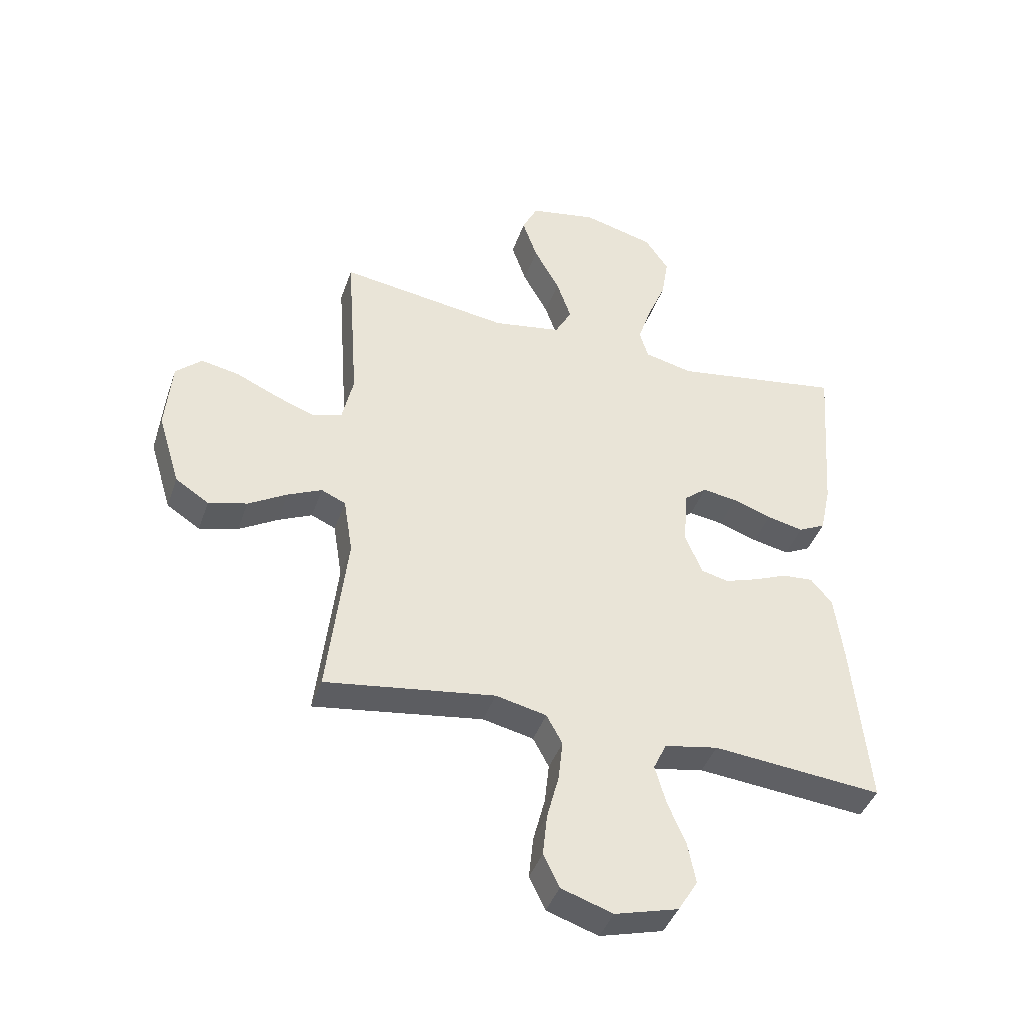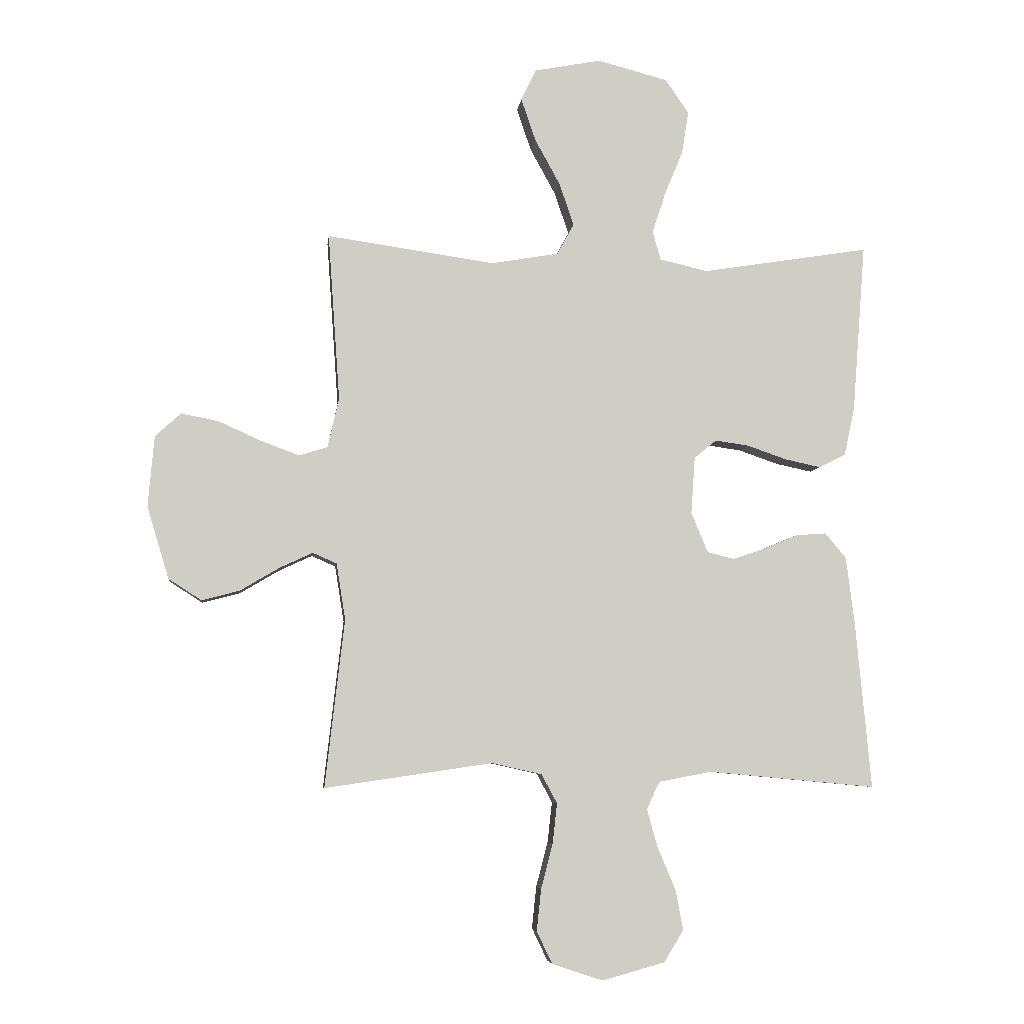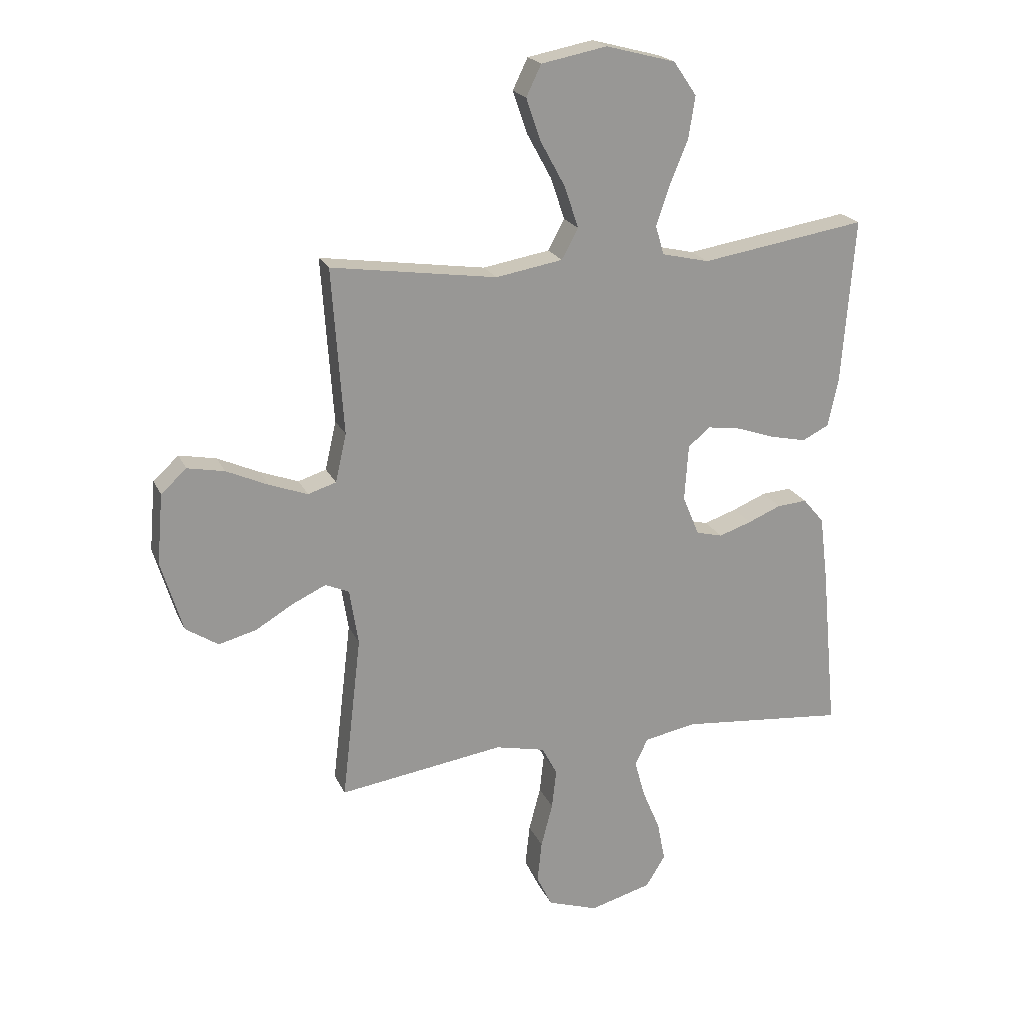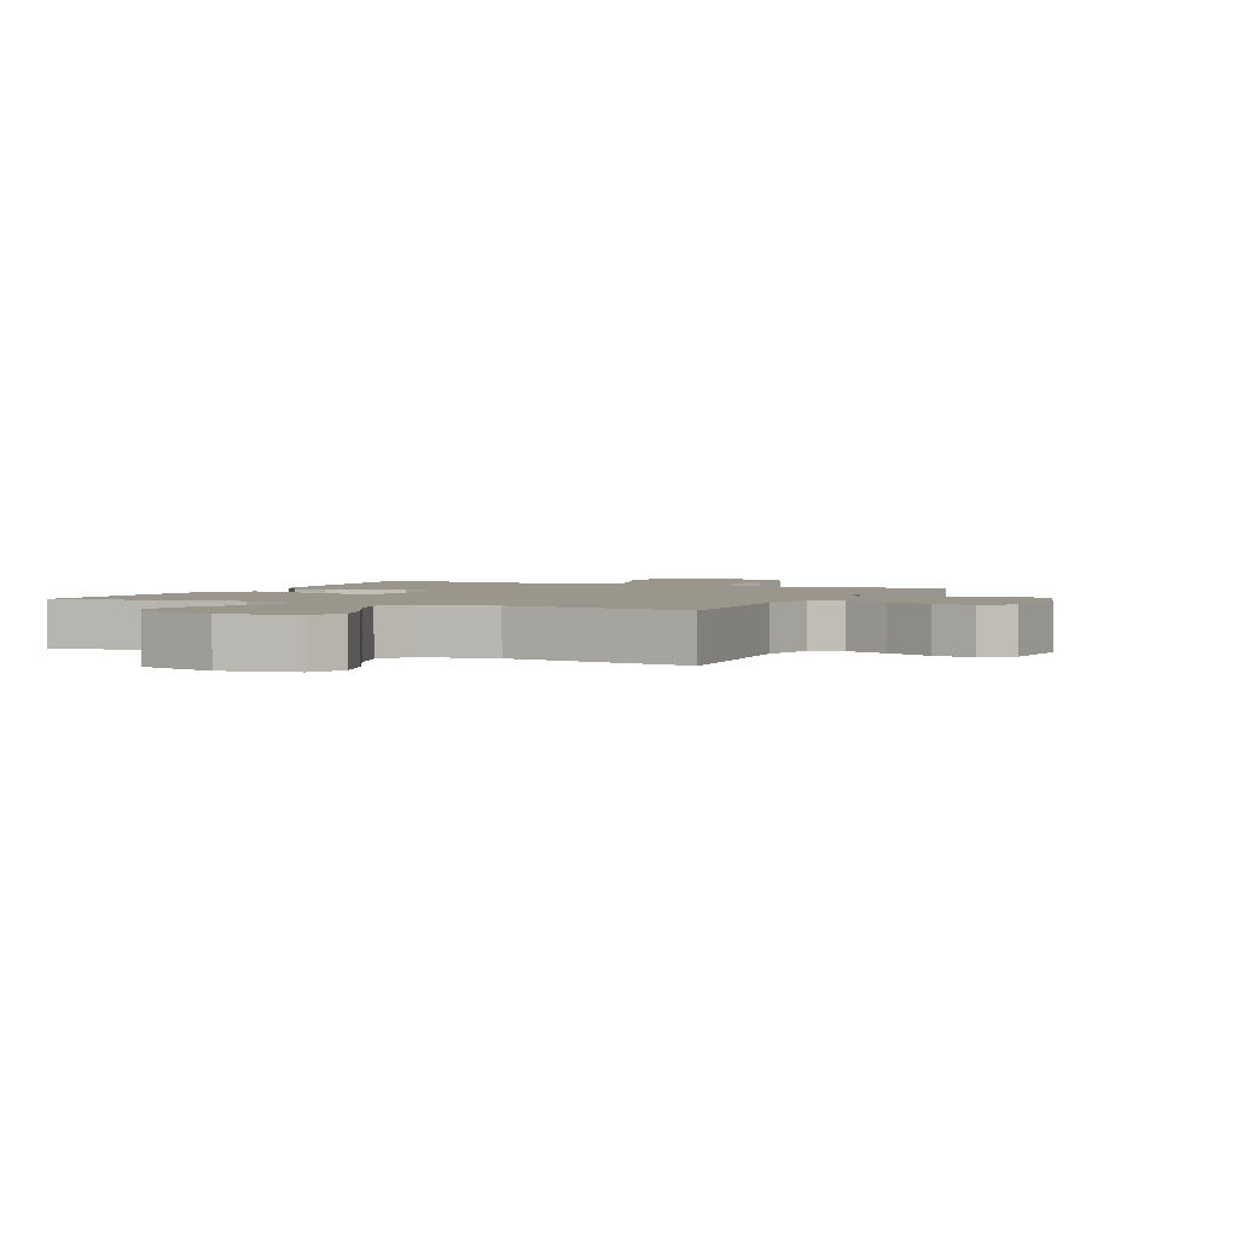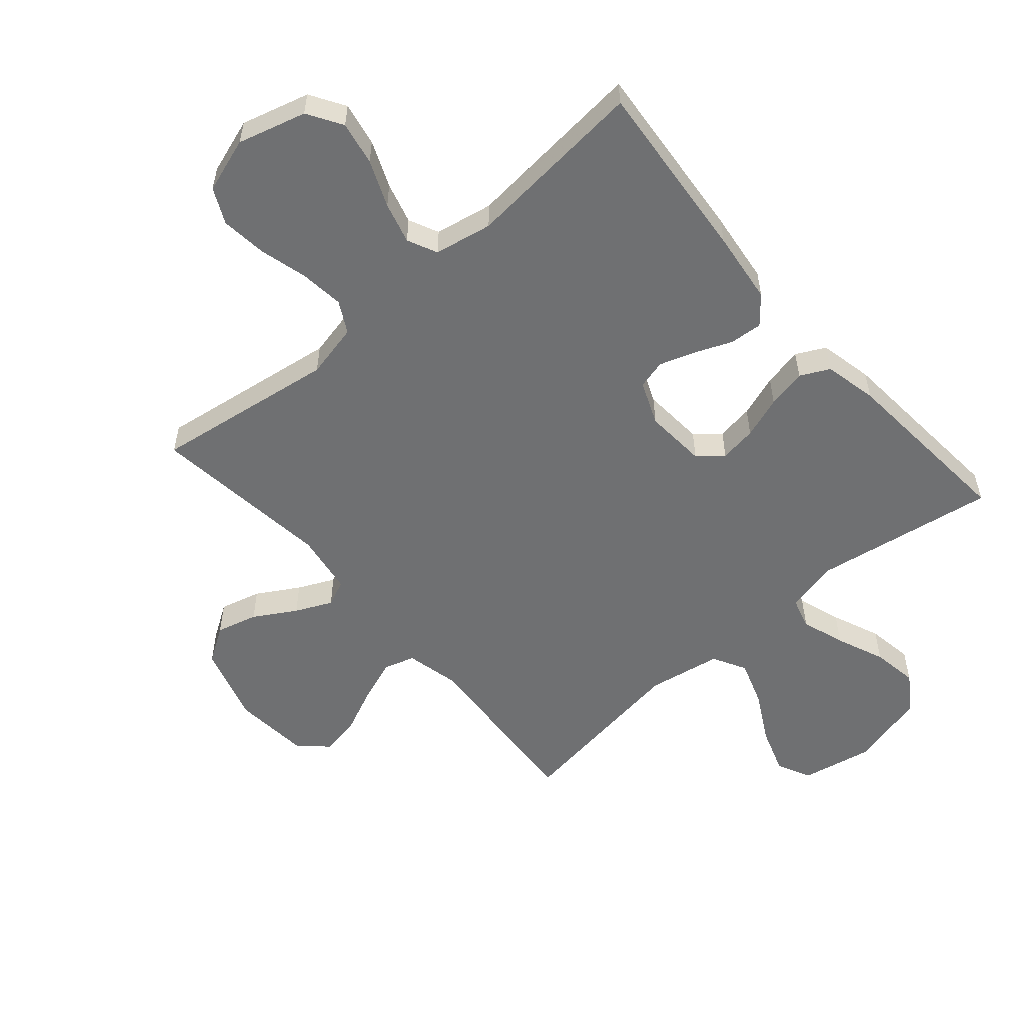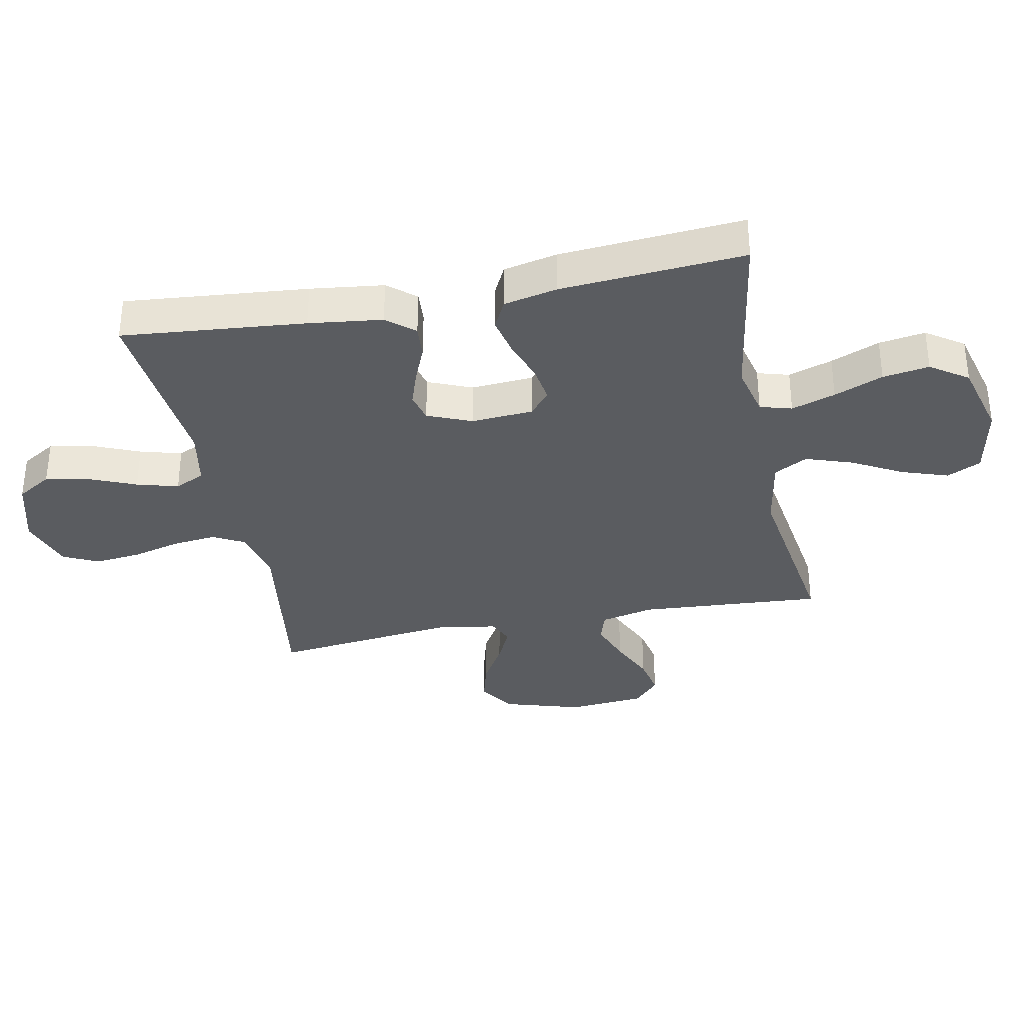
<metadata>
{"format":"obj","ext":"obj","renderer":"f3d","projection":"perspective","resolution":1024,"background":"white","views":[{"elev":-42.0,"azim":161.6,"up":"+Z"},{"elev":-5.8,"azim":173.4,"up":"+Z"},{"elev":20.8,"azim":160.9,"up":"+Z"},{"elev":2.4,"azim":24.8,"up":"+Y"},{"elev":-54.8,"azim":-139.1,"up":"+Y"},{"elev":-34.1,"azim":-78.7,"up":"+Y"}]}
</metadata>
<code>
v -0.5 0.07 -0.5
v -0.472 0.07 -0.2
v -0.457 0.07 -0.08
v -0.419 0.07 -0.035
v -0.365 0.07 -0.039
v -0.305 0.07 -0.064
v -0.246 0.07 -0.084
v -0.198 0.07 -0.072
v -0.168 0.07 0
v -0.175 0.07 0.102
v -0.215 0.07 0.135
v -0.276 0.07 0.126
v -0.345 0.07 0.102
v -0.41 0.07 0.088
v -0.458 0.07 0.112
v -0.477 0.07 0.2
v -0.5 0.07 0.5
v -0.2 0.07 0.452
v -0.114 0.07 0.472
v -0.099 0.07 0.524
v -0.123 0.07 0.596
v -0.156 0.07 0.676
v -0.168 0.07 0.752
v -0.126 0.07 0.813
v 0 0.07 0.846
v 0.119 0.07 0.823
v 0.146 0.07 0.767
v 0.12 0.07 0.691
v 0.075 0.07 0.609
v 0.049 0.07 0.533
v 0.079 0.07 0.478
v 0.2 0.07 0.457
v 0.5 0.07 0.5
v 0.479 0.07 0.2
v 0.499 0.07 0.112
v 0.55 0.07 0.096
v 0.62 0.07 0.122
v 0.695 0.07 0.156
v 0.762 0.07 0.169
v 0.808 0.07 0.127
v 0.819 0.07 0
v 0.78 0.07 -0.129
v 0.721 0.07 -0.167
v 0.653 0.07 -0.149
v 0.584 0.07 -0.108
v 0.524 0.07 -0.08
v 0.481 0.07 -0.099
v 0.465 0.07 -0.2
v 0.5 0.07 -0.5
v 0.2 0.07 -0.456
v 0.11 0.07 -0.476
v 0.082 0.07 -0.528
v 0.09 0.07 -0.6
v 0.111 0.07 -0.68
v 0.119 0.07 -0.755
v 0.091 0.07 -0.813
v 0 0.07 -0.843
v -0.112 0.07 -0.812
v -0.147 0.07 -0.755
v -0.133 0.07 -0.683
v -0.101 0.07 -0.607
v -0.082 0.07 -0.539
v -0.105 0.07 -0.49
v -0.2 0.07 -0.472
v -0.5 0 -0.5
v -0.472 0 -0.2
v -0.457 0 -0.08
v -0.419 0 -0.035
v -0.365 0 -0.039
v -0.305 0 -0.064
v -0.246 0 -0.084
v -0.198 0 -0.072
v -0.168 0 0
v -0.175 0 0.102
v -0.215 0 0.135
v -0.276 0 0.126
v -0.345 0 0.102
v -0.41 0 0.088
v -0.458 0 0.112
v -0.477 0 0.2
v -0.5 0 0.5
v -0.2 0 0.452
v -0.114 0 0.472
v -0.099 0 0.524
v -0.123 0 0.596
v -0.156 0 0.676
v -0.168 0 0.752
v -0.126 0 0.813
v 0 0 0.846
v 0.119 0 0.823
v 0.146 0 0.767
v 0.12 0 0.691
v 0.075 0 0.609
v 0.049 0 0.533
v 0.079 0 0.478
v 0.2 0 0.457
v 0.5 0 0.5
v 0.479 0 0.2
v 0.499 0 0.112
v 0.55 0 0.096
v 0.62 0 0.122
v 0.695 0 0.156
v 0.762 0 0.169
v 0.808 0 0.127
v 0.819 0 0
v 0.78 0 -0.129
v 0.721 0 -0.167
v 0.653 0 -0.149
v 0.584 0 -0.108
v 0.524 0 -0.08
v 0.481 0 -0.099
v 0.465 0 -0.2
v 0.5 0 -0.5
v 0.2 0 -0.456
v 0.11 0 -0.476
v 0.082 0 -0.528
v 0.09 0 -0.6
v 0.111 0 -0.68
v 0.119 0 -0.755
v 0.091 0 -0.813
v 0 0 -0.843
v -0.112 0 -0.812
v -0.147 0 -0.755
v -0.133 0 -0.683
v -0.101 0 -0.607
v -0.082 0 -0.539
v -0.105 0 -0.49
v -0.2 0 -0.472
f 59 60 61
f 58 59 61
f 57 58 61
f 56 57 61
f 55 56 61
f 54 55 61
f 53 54 61
f 52 53 61 62
f 51 52 62 63
f 48 49 50
f 51 63 64
f 50 51 64
f 48 50 64
f 47 48 64
f 43 44 45
f 42 43 45
f 41 42 45
f 40 41 45
f 39 40 45
f 38 39 45
f 37 38 45
f 36 37 45 46
f 35 36 46 47
f 32 33 34
f 35 47 64
f 34 35 64
f 32 34 64
f 31 32 64
f 27 28 29
f 26 27 29
f 25 26 29
f 24 25 29
f 23 24 29
f 22 23 29
f 21 22 29
f 20 21 29 30
f 30 31 64
f 20 30 64
f 19 20 64
f 16 17 18
f 15 16 18
f 14 15 18
f 13 14 18
f 12 13 18
f 11 12 18 19
f 4 5 6
f 3 4 6
f 2 3 6
f 1 2 6
f 64 1 6
f 64 6 7
f 10 11 19
f 9 10 19
f 9 19 64
f 8 9 64
f 7 8 64
f 125 124 123
f 125 123 122
f 125 122 121
f 125 121 120
f 125 120 119
f 125 119 118
f 125 118 117
f 126 125 117 116
f 127 126 116 115
f 114 113 112
f 128 127 115
f 128 115 114
f 128 114 112
f 128 112 111
f 109 108 107
f 109 107 106
f 109 106 105
f 109 105 104
f 109 104 103
f 109 103 102
f 109 102 101
f 110 109 101 100
f 111 110 100 99
f 98 97 96
f 128 111 99
f 128 99 98
f 128 98 96
f 128 96 95
f 93 92 91
f 93 91 90
f 93 90 89
f 93 89 88
f 93 88 87
f 93 87 86
f 93 86 85
f 94 93 85 84
f 128 95 94
f 128 94 84
f 128 84 83
f 82 81 80
f 82 80 79
f 82 79 78
f 82 78 77
f 82 77 76
f 83 82 76 75
f 70 69 68
f 70 68 67
f 70 67 66
f 70 66 65
f 70 65 128
f 71 70 128
f 83 75 74
f 83 74 73
f 128 83 73
f 128 73 72
f 128 72 71
f 1 65 66 2
f 2 66 67 3
f 3 67 68 4
f 4 68 69 5
f 5 69 70 6
f 6 70 71 7
f 7 71 72 8
f 8 72 73 9
f 9 73 74 10
f 10 74 75 11
f 11 75 76 12
f 12 76 77 13
f 13 77 78 14
f 14 78 79 15
f 15 79 80 16
f 16 80 81 17
f 17 81 82 18
f 18 82 83 19
f 19 83 84 20
f 20 84 85 21
f 21 85 86 22
f 22 86 87 23
f 23 87 88 24
f 24 88 89 25
f 25 89 90 26
f 26 90 91 27
f 27 91 92 28
f 28 92 93 29
f 29 93 94 30
f 30 94 95 31
f 31 95 96 32
f 32 96 97 33
f 33 97 98 34
f 34 98 99 35
f 35 99 100 36
f 36 100 101 37
f 37 101 102 38
f 38 102 103 39
f 39 103 104 40
f 40 104 105 41
f 41 105 106 42
f 42 106 107 43
f 43 107 108 44
f 44 108 109 45
f 45 109 110 46
f 46 110 111 47
f 47 111 112 48
f 48 112 113 49
f 49 113 114 50
f 50 114 115 51
f 51 115 116 52
f 52 116 117 53
f 53 117 118 54
f 54 118 119 55
f 55 119 120 56
f 56 120 121 57
f 57 121 122 58
f 58 122 123 59
f 59 123 124 60
f 60 124 125 61
f 61 125 126 62
f 62 126 127 63
f 63 127 128 64
f 64 128 65 1

</code>
